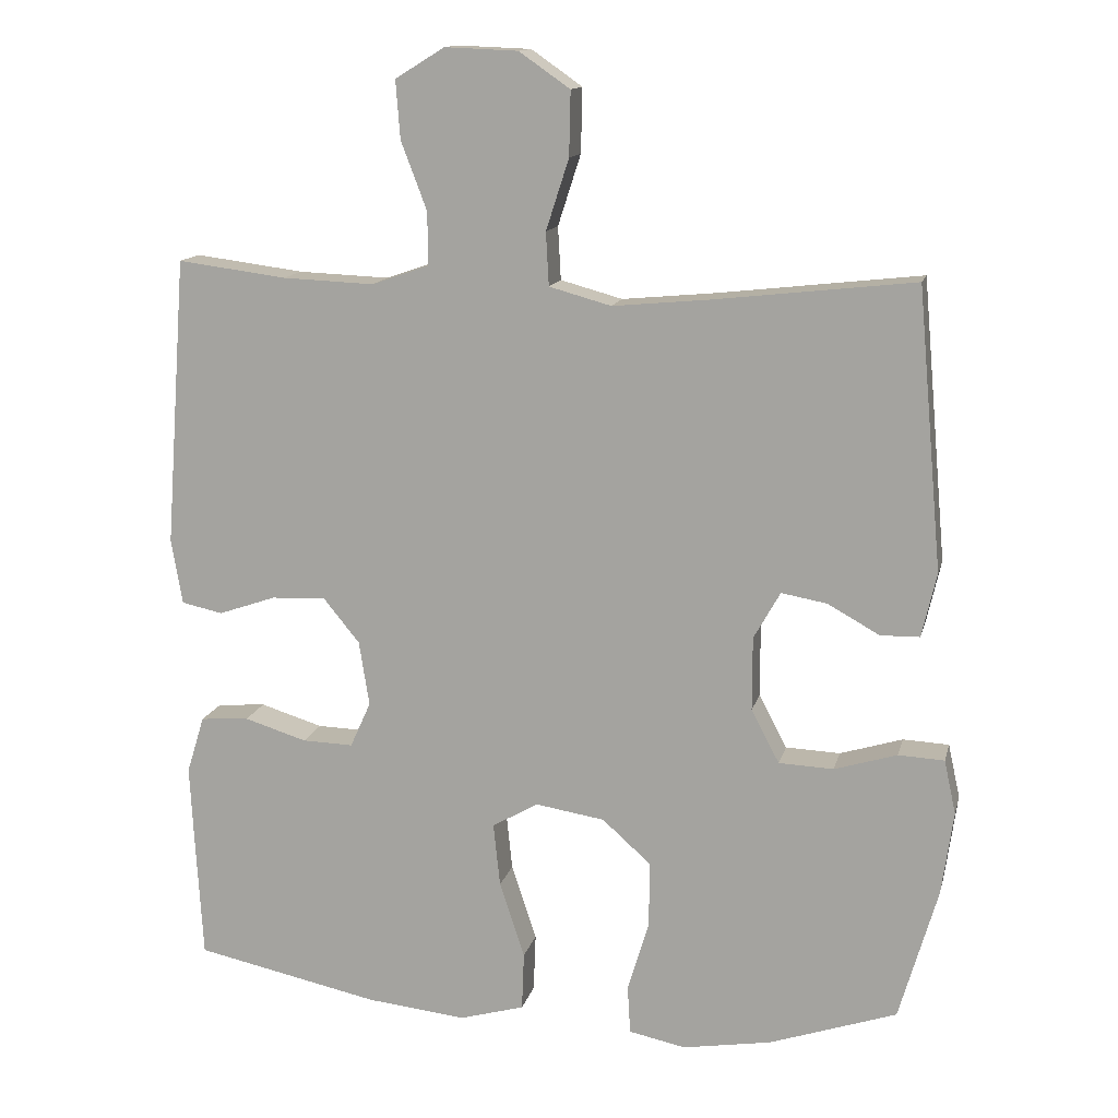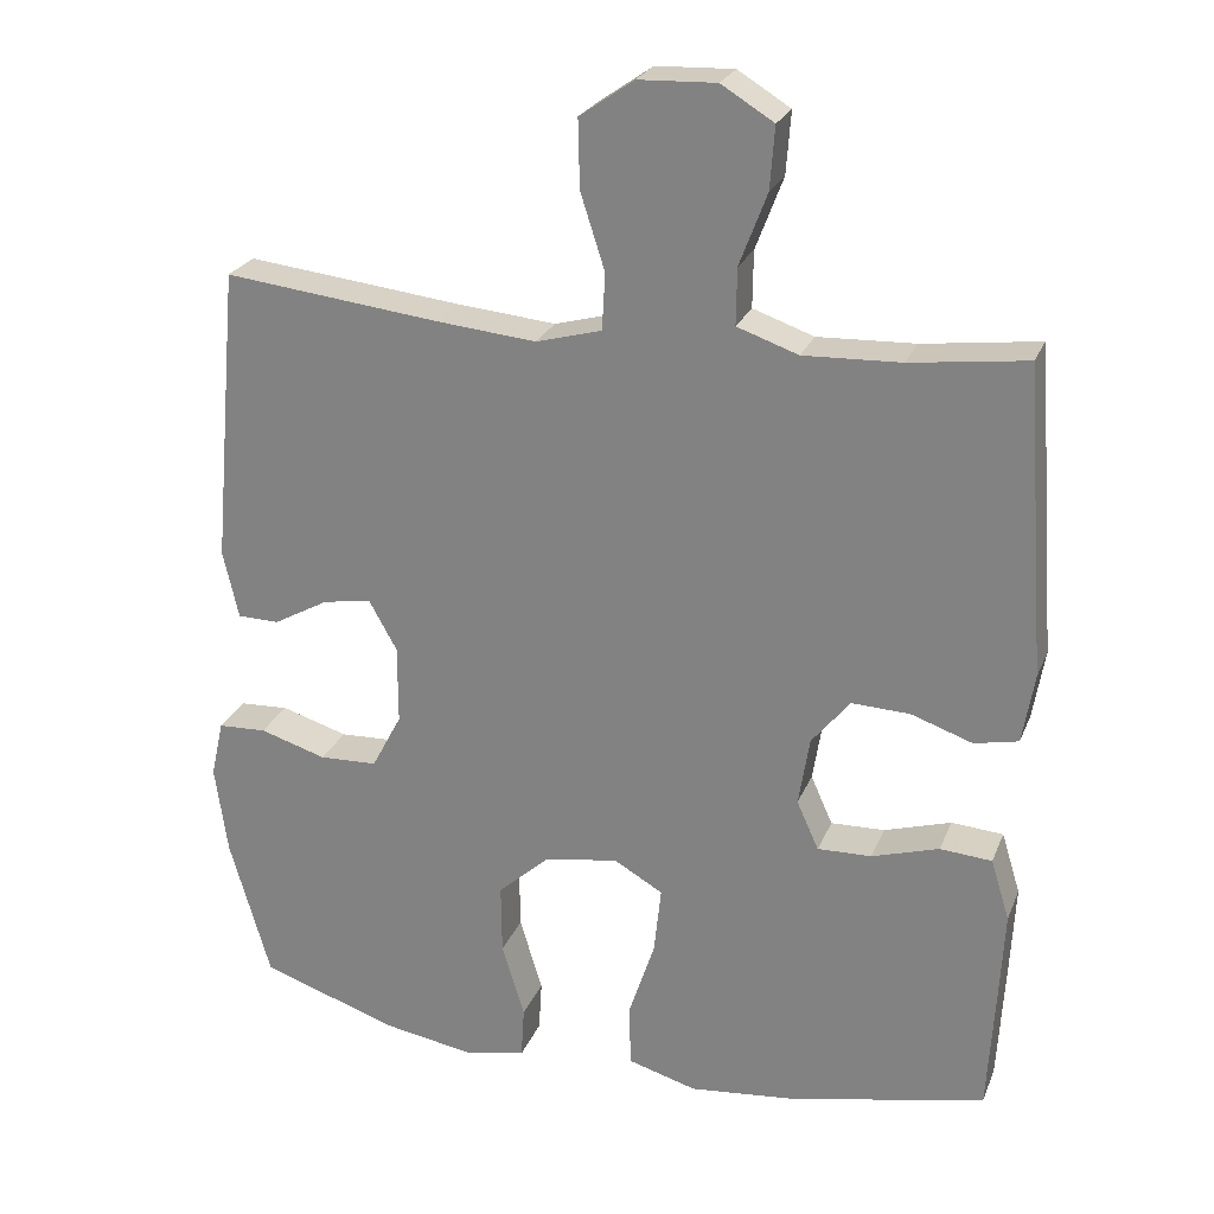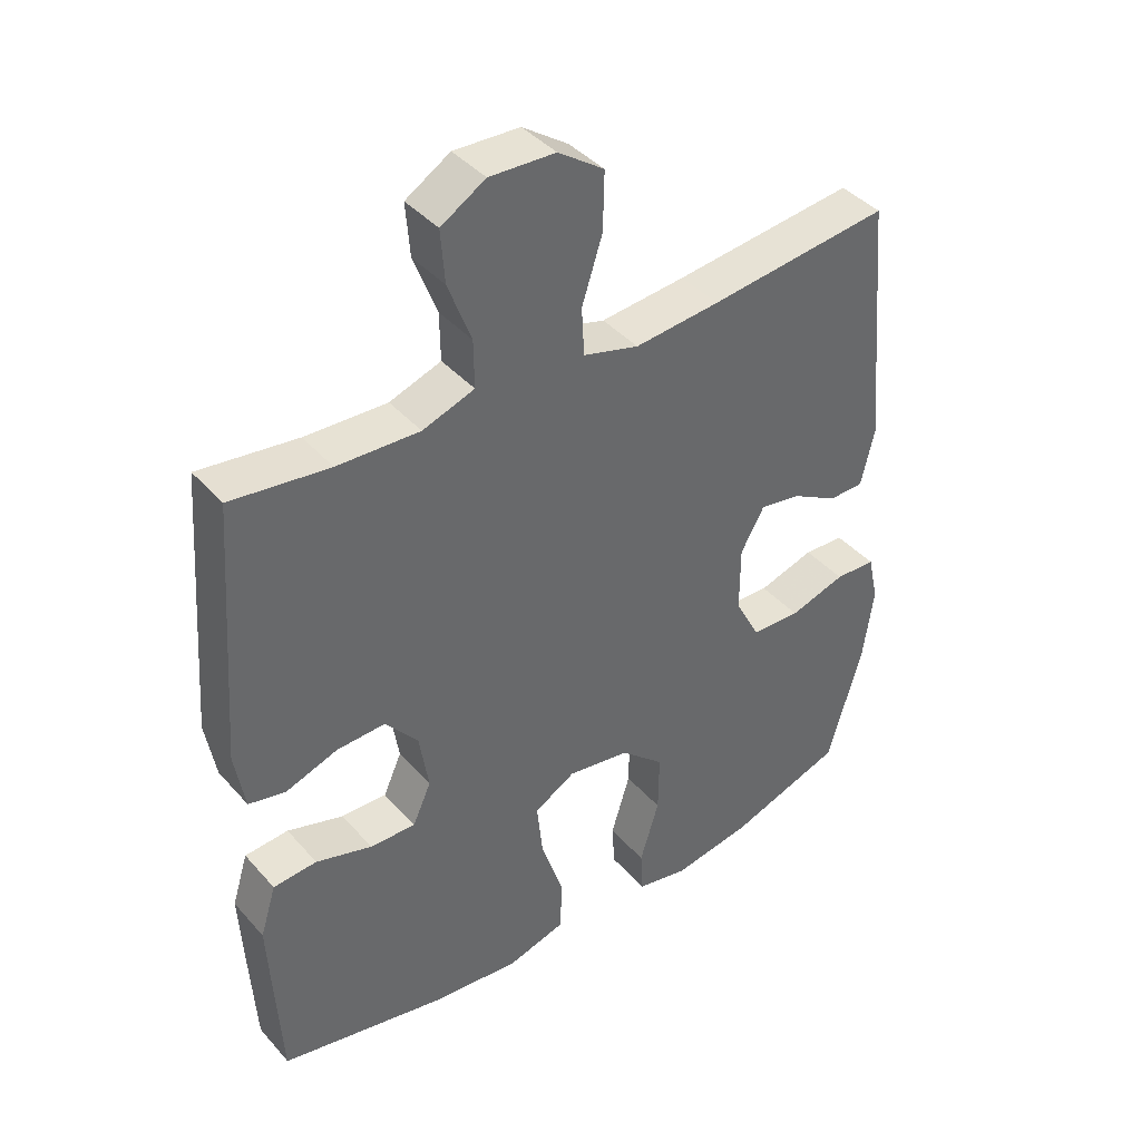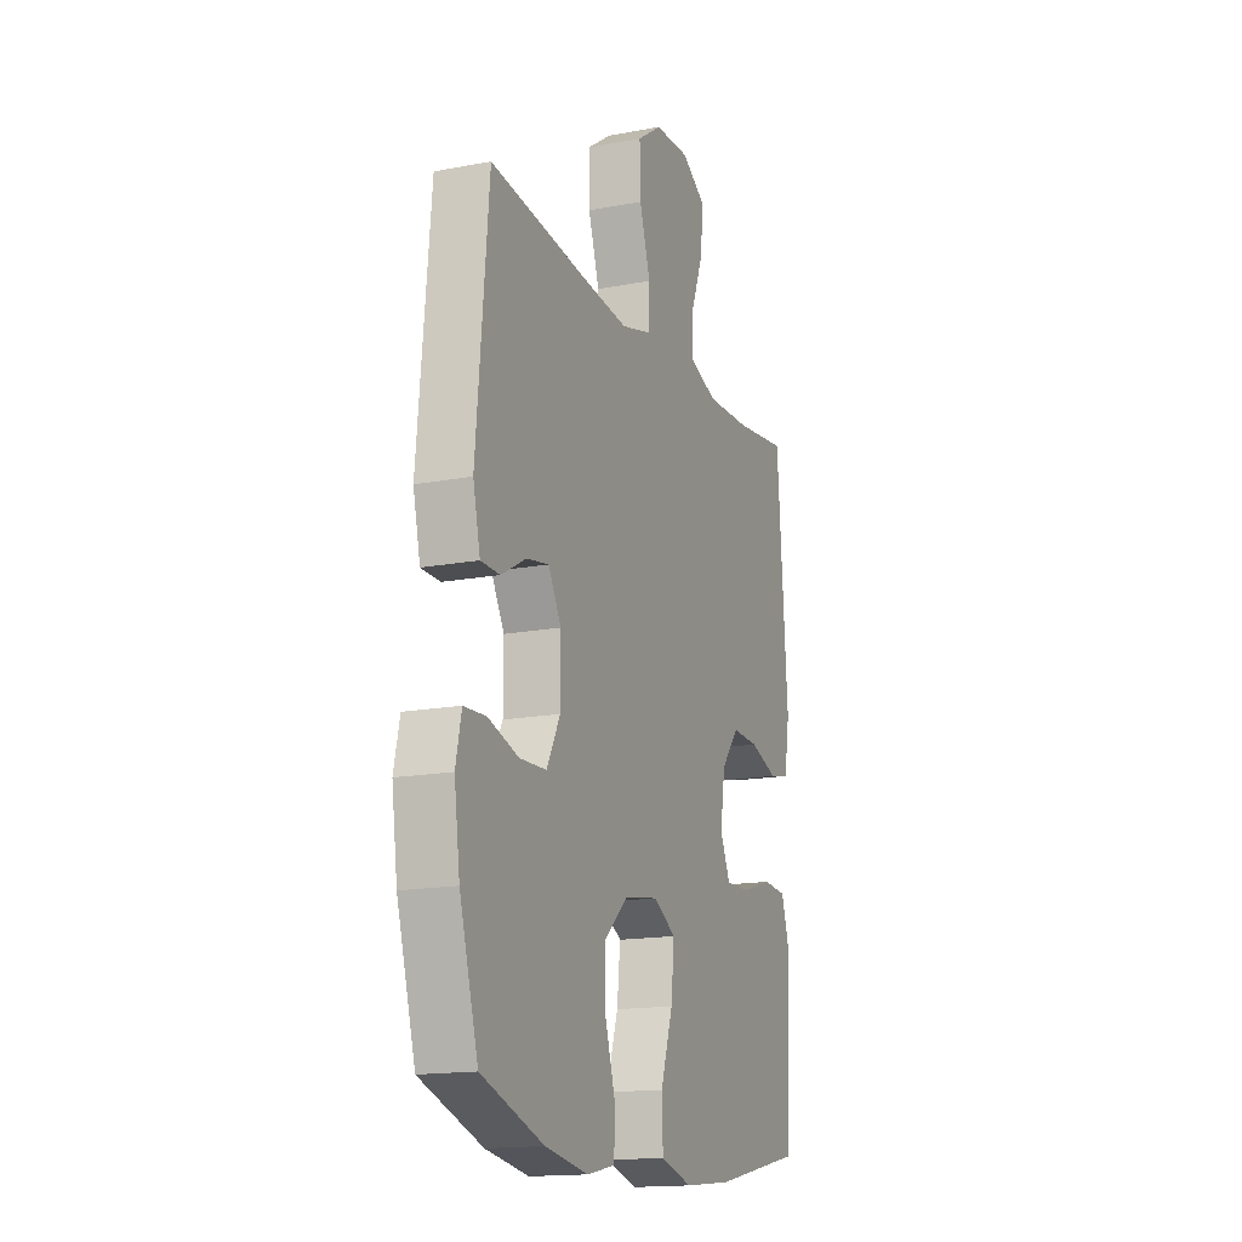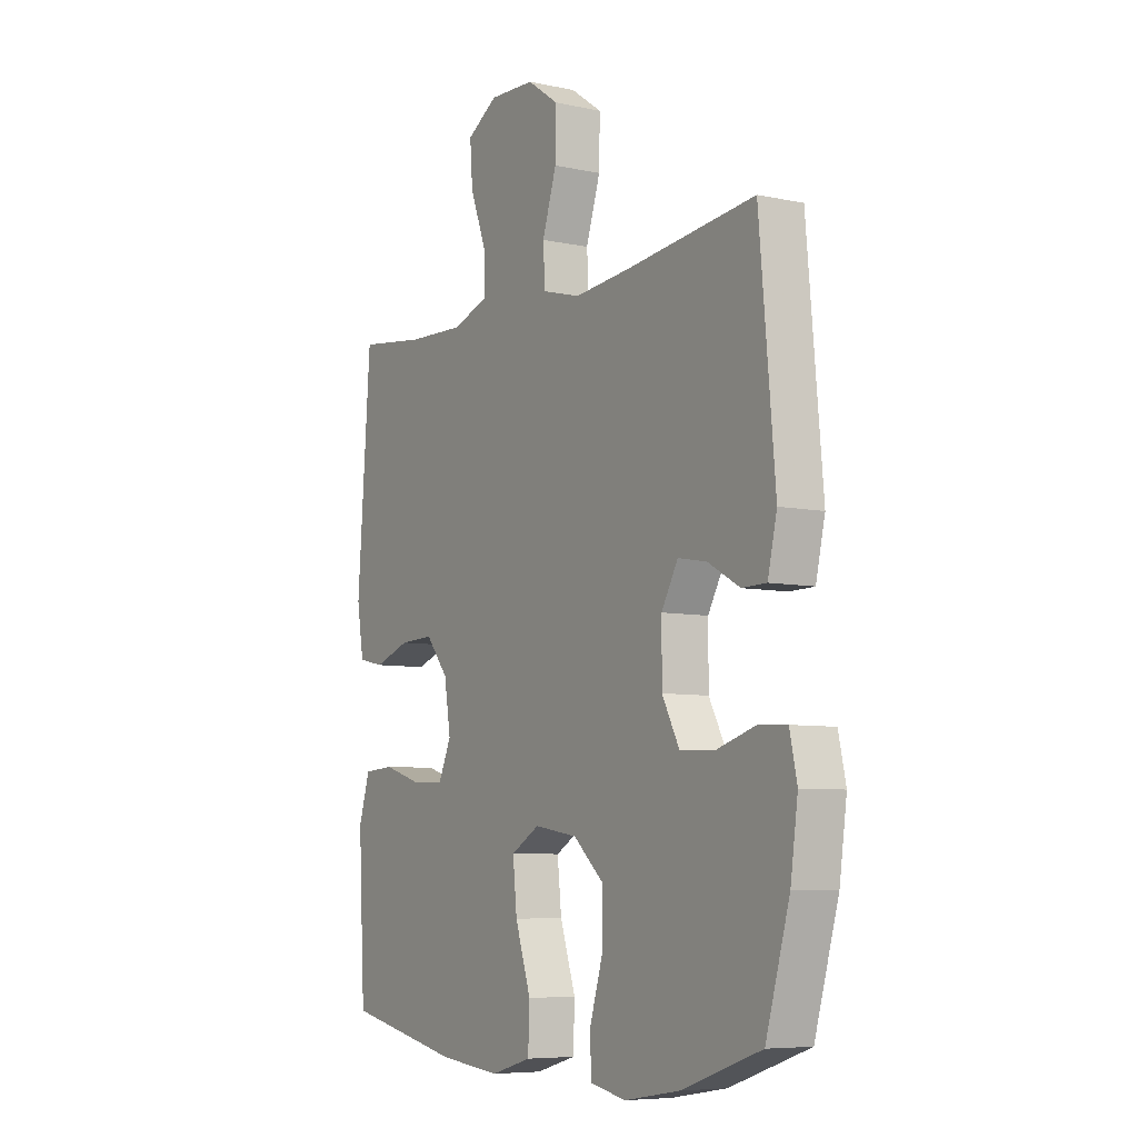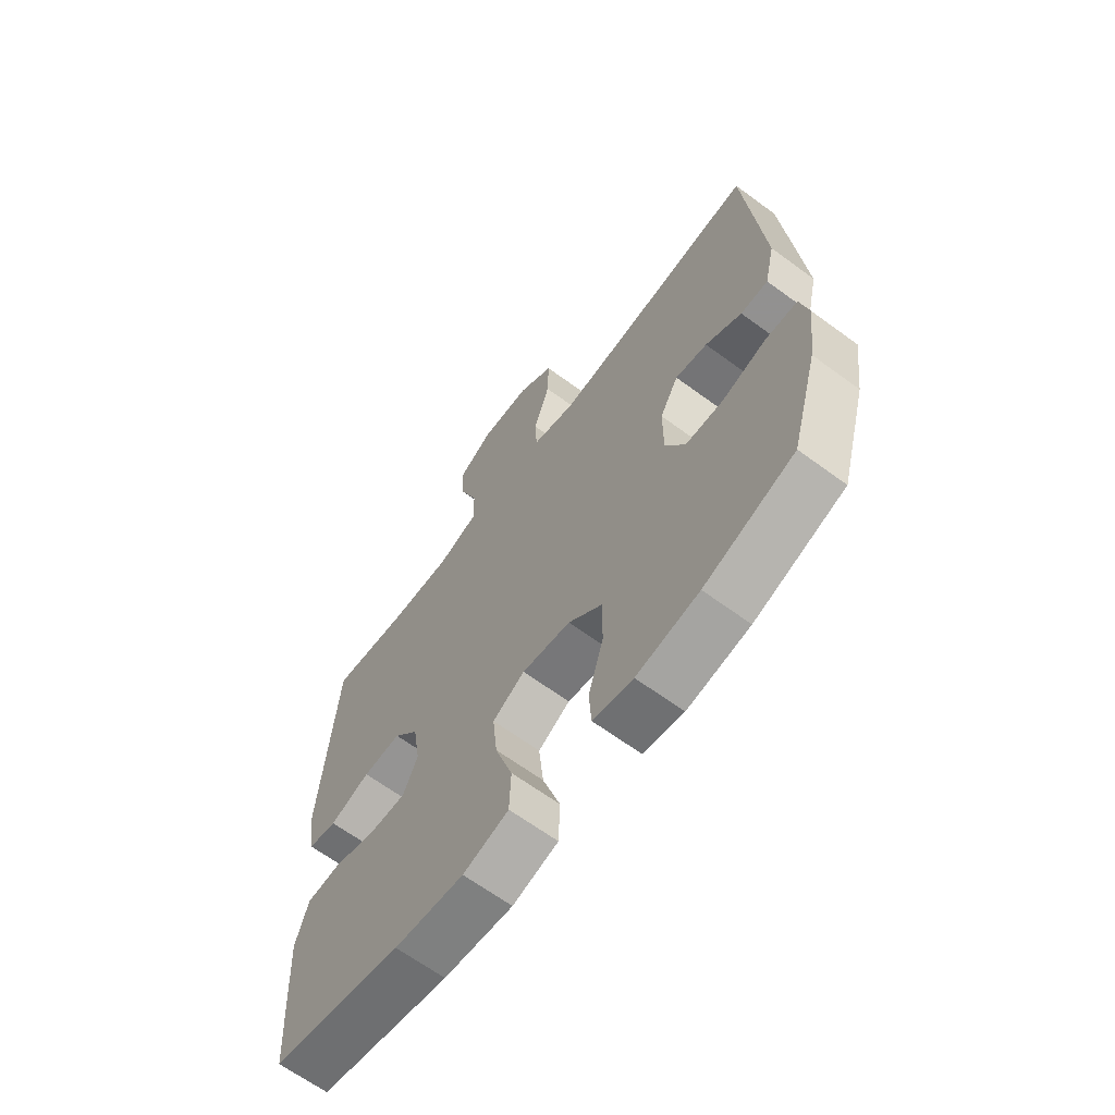
<metadata>
{"format":"obj","ext":"obj","renderer":"f3d","projection":"perspective","resolution":1024,"background":"white","views":[{"elev":13.6,"azim":-166.9,"up":"+Z"},{"elev":24.6,"azim":18.6,"up":"+Z"},{"elev":40.8,"azim":142.8,"up":"+Z"},{"elev":-16.1,"azim":-68.5,"up":"+Z"},{"elev":-7.0,"azim":-121.8,"up":"+Z"},{"elev":-65.2,"azim":-126.5,"up":"+Z"}]}
</metadata>
<code>
v -0.5 0.07 0.5
v -0.226 0.07 0.469
v -0.098 0.07 0.457
v -0.014 0.07 0.48
v -0.01 0.07 0.552
v -0.041 0.07 0.648
v -0.043 0.07 0.735
v 0.026 0.07 0.783
v 0.125 0.07 0.787
v 0.192 0.07 0.746
v 0.186 0.07 0.667
v 0.151 0.07 0.575
v 0.15 0.07 0.503
v 0.228 0.07 0.476
v 0.352 0.07 0.481
v 0.5 0.07 0.5
v 0.529 0.07 0.109
v 0.514 0.07 0.02
v 0.458 0.07 0.008
v 0.38 0.07 0.035
v 0.306 0.07 0.038
v 0.257 0.07 -0.022
v 0.243 0.07 -0.11
v 0.271 0.07 -0.172
v 0.34 0.07 -0.17
v 0.425 0.07 -0.144
v 0.491 0.07 -0.149
v 0.515 0.07 -0.227
v 0.509 0.07 -0.344
v 0.5 0.07 -0.5
v 0.248 0.07 -0.553
v 0.114 0.07 -0.567
v 0.026 0.07 -0.542
v 0.023 0.07 -0.463
v 0.057 0.07 -0.36
v 0.066 0.07 -0.274
v 0.004 0.07 -0.238
v -0.09 0.07 -0.253
v -0.156 0.07 -0.312
v -0.155 0.07 -0.402
v -0.126 0.07 -0.497
v -0.13 0.07 -0.563
v -0.207 0.07 -0.579
v -0.327 0.07 -0.559
v -0.5 0.07 -0.5
v -0.552 0.07 -0.32
v -0.568 0.07 -0.206
v -0.552 0.07 -0.133
v -0.49 0.07 -0.13
v -0.405 0.07 -0.156
v -0.331 0.07 -0.153
v -0.293 0.07 -0.081
v -0.293 0.07 0.019
v -0.329 0.07 0.083
v -0.391 0.07 0.072
v -0.461 0.07 0.033
v -0.514 0.07 0.034
v -0.534 0.07 0.121
v -0.5 0 0.5
v -0.226 0 0.469
v -0.098 0 0.457
v -0.014 0 0.48
v -0.01 0 0.552
v -0.041 0 0.648
v -0.043 0 0.735
v 0.026 0 0.783
v 0.125 0 0.787
v 0.192 0 0.746
v 0.186 0 0.667
v 0.151 0 0.575
v 0.15 0 0.503
v 0.228 0 0.476
v 0.352 0 0.481
v 0.5 0 0.5
v 0.529 0 0.109
v 0.514 0 0.02
v 0.458 0 0.008
v 0.38 0 0.035
v 0.306 0 0.038
v 0.257 0 -0.022
v 0.243 0 -0.11
v 0.271 0 -0.172
v 0.34 0 -0.17
v 0.425 0 -0.144
v 0.491 0 -0.149
v 0.515 0 -0.227
v 0.509 0 -0.344
v 0.5 0 -0.5
v 0.248 0 -0.553
v 0.114 0 -0.567
v 0.026 0 -0.542
v 0.023 0 -0.463
v 0.057 0 -0.36
v 0.066 0 -0.274
v 0.004 0 -0.238
v -0.09 0 -0.253
v -0.156 0 -0.312
v -0.155 0 -0.402
v -0.126 0 -0.497
v -0.13 0 -0.563
v -0.207 0 -0.579
v -0.327 0 -0.559
v -0.5 0 -0.5
v -0.552 0 -0.32
v -0.568 0 -0.206
v -0.552 0 -0.133
v -0.49 0 -0.13
v -0.405 0 -0.156
v -0.331 0 -0.153
v -0.293 0 -0.081
v -0.293 0 0.019
v -0.329 0 0.083
v -0.391 0 0.072
v -0.461 0 0.033
v -0.514 0 0.034
v -0.534 0 0.121
f 58 1 2
f 57 58 2
f 56 57 2
f 55 56 2
f 54 55 2 3
f 53 54 3 4
f 52 53 4
f 48 49 50
f 47 48 50
f 46 47 50
f 45 46 50
f 44 45 50
f 43 44 50
f 42 43 50
f 41 42 50
f 40 41 50
f 39 40 50 51
f 38 39 51 52
f 33 34 35
f 32 33 35
f 31 32 35
f 30 31 35
f 29 30 35
f 28 29 35
f 27 28 35
f 26 27 35
f 25 26 35
f 24 25 35 36
f 23 24 36 37
f 18 19 20
f 17 18 20
f 16 17 20
f 15 16 20
f 14 15 20 21
f 13 14 21 22
f 10 11 12
f 9 10 12
f 8 9 12
f 7 8 12
f 6 7 12
f 5 6 12
f 4 5 12 13
f 37 38 52
f 23 37 52
f 22 23 52
f 13 22 52
f 4 13 52
f 60 59 116
f 60 116 115
f 60 115 114
f 60 114 113
f 61 60 113 112
f 62 61 112 111
f 62 111 110
f 108 107 106
f 108 106 105
f 108 105 104
f 108 104 103
f 108 103 102
f 108 102 101
f 108 101 100
f 108 100 99
f 108 99 98
f 109 108 98 97
f 110 109 97 96
f 93 92 91
f 93 91 90
f 93 90 89
f 93 89 88
f 93 88 87
f 93 87 86
f 93 86 85
f 93 85 84
f 93 84 83
f 94 93 83 82
f 95 94 82 81
f 78 77 76
f 78 76 75
f 78 75 74
f 78 74 73
f 79 78 73 72
f 80 79 72 71
f 70 69 68
f 70 68 67
f 70 67 66
f 70 66 65
f 70 65 64
f 70 64 63
f 71 70 63 62
f 110 96 95
f 110 95 81
f 110 81 80
f 110 80 71
f 110 71 62
f 1 59 60 2
f 2 60 61 3
f 3 61 62 4
f 4 62 63 5
f 5 63 64 6
f 6 64 65 7
f 7 65 66 8
f 8 66 67 9
f 9 67 68 10
f 10 68 69 11
f 11 69 70 12
f 12 70 71 13
f 13 71 72 14
f 14 72 73 15
f 15 73 74 16
f 16 74 75 17
f 17 75 76 18
f 18 76 77 19
f 19 77 78 20
f 20 78 79 21
f 21 79 80 22
f 22 80 81 23
f 23 81 82 24
f 24 82 83 25
f 25 83 84 26
f 26 84 85 27
f 27 85 86 28
f 28 86 87 29
f 29 87 88 30
f 30 88 89 31
f 31 89 90 32
f 32 90 91 33
f 33 91 92 34
f 34 92 93 35
f 35 93 94 36
f 36 94 95 37
f 37 95 96 38
f 38 96 97 39
f 39 97 98 40
f 40 98 99 41
f 41 99 100 42
f 42 100 101 43
f 43 101 102 44
f 44 102 103 45
f 45 103 104 46
f 46 104 105 47
f 47 105 106 48
f 48 106 107 49
f 49 107 108 50
f 50 108 109 51
f 51 109 110 52
f 52 110 111 53
f 53 111 112 54
f 54 112 113 55
f 55 113 114 56
f 56 114 115 57
f 57 115 116 58
f 58 116 59 1

</code>
